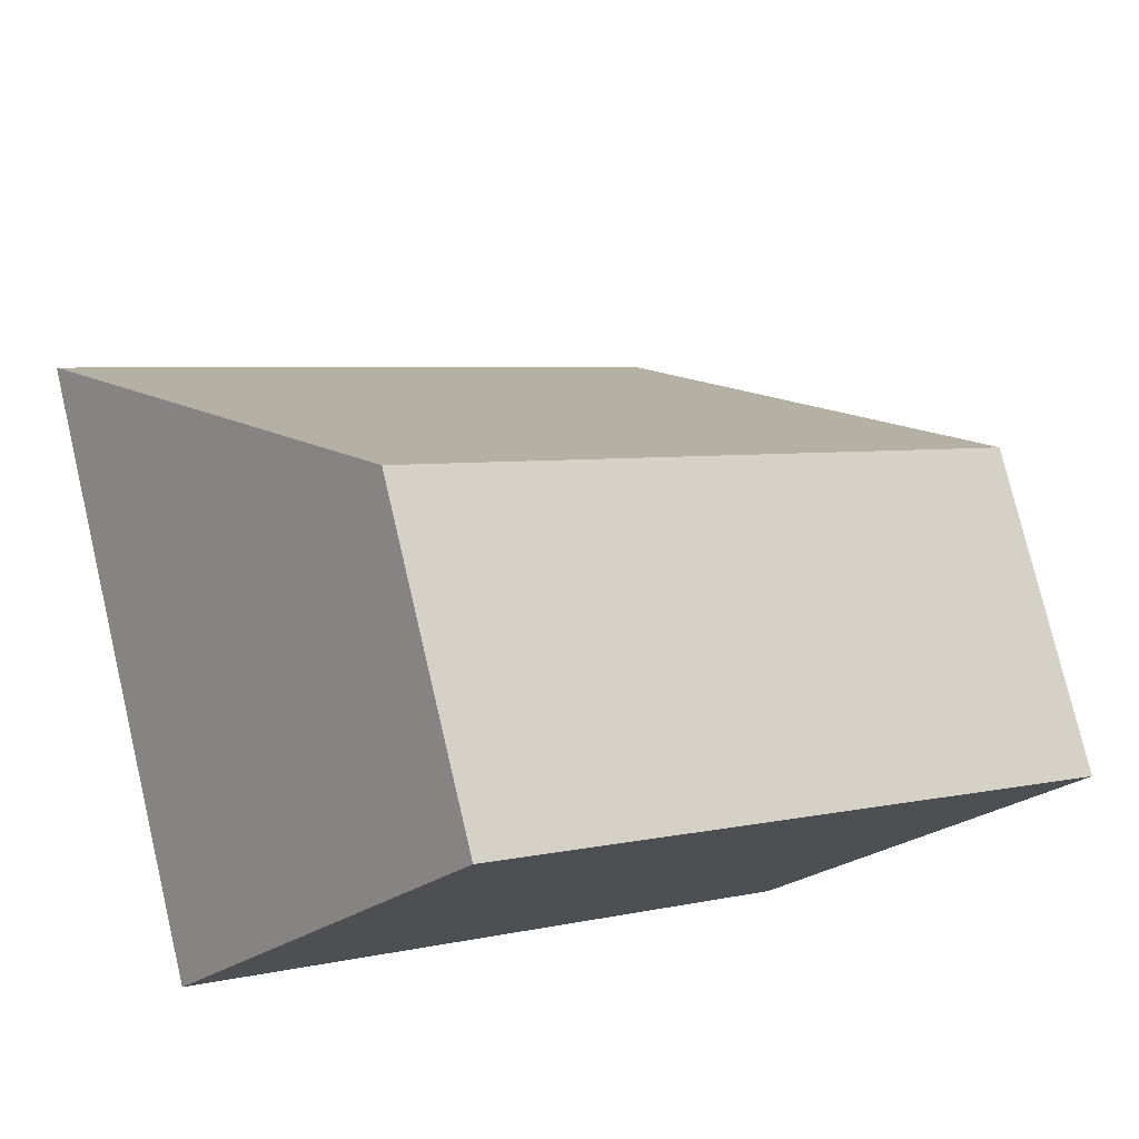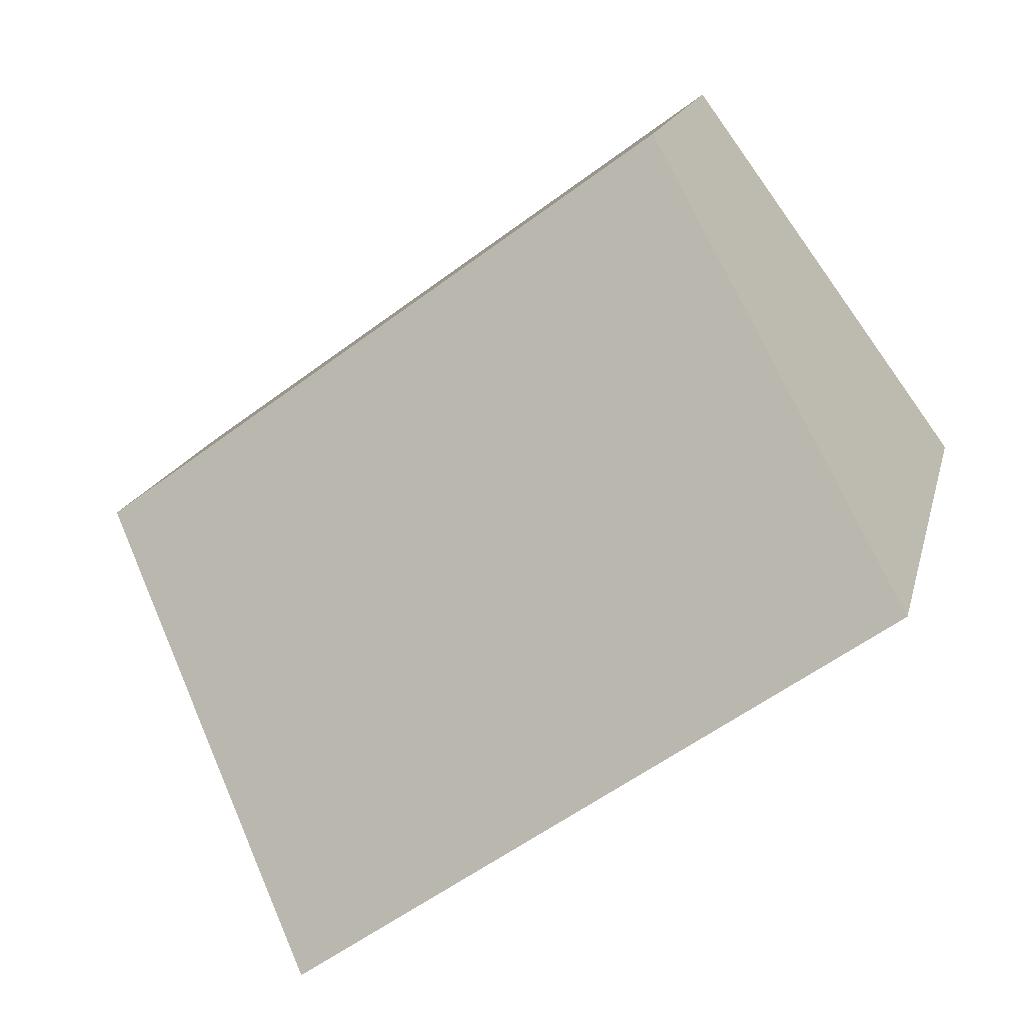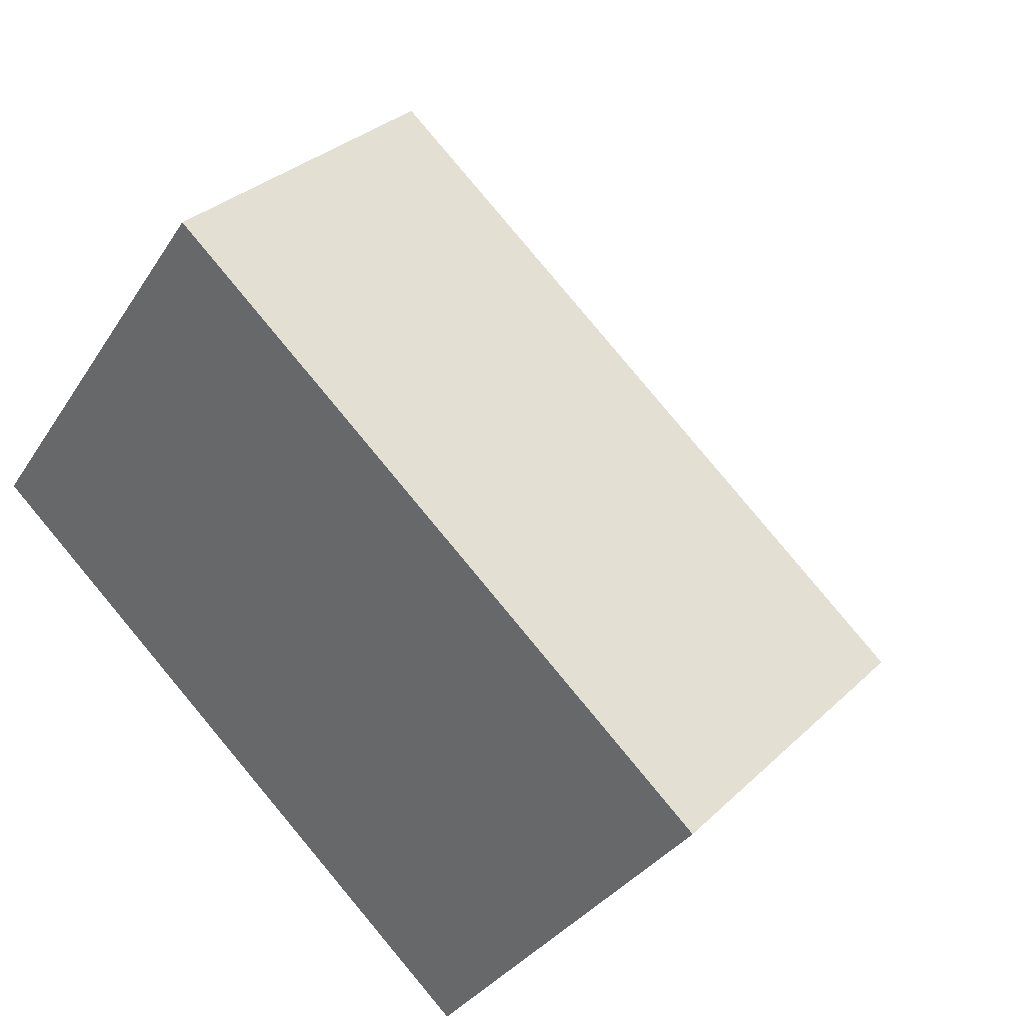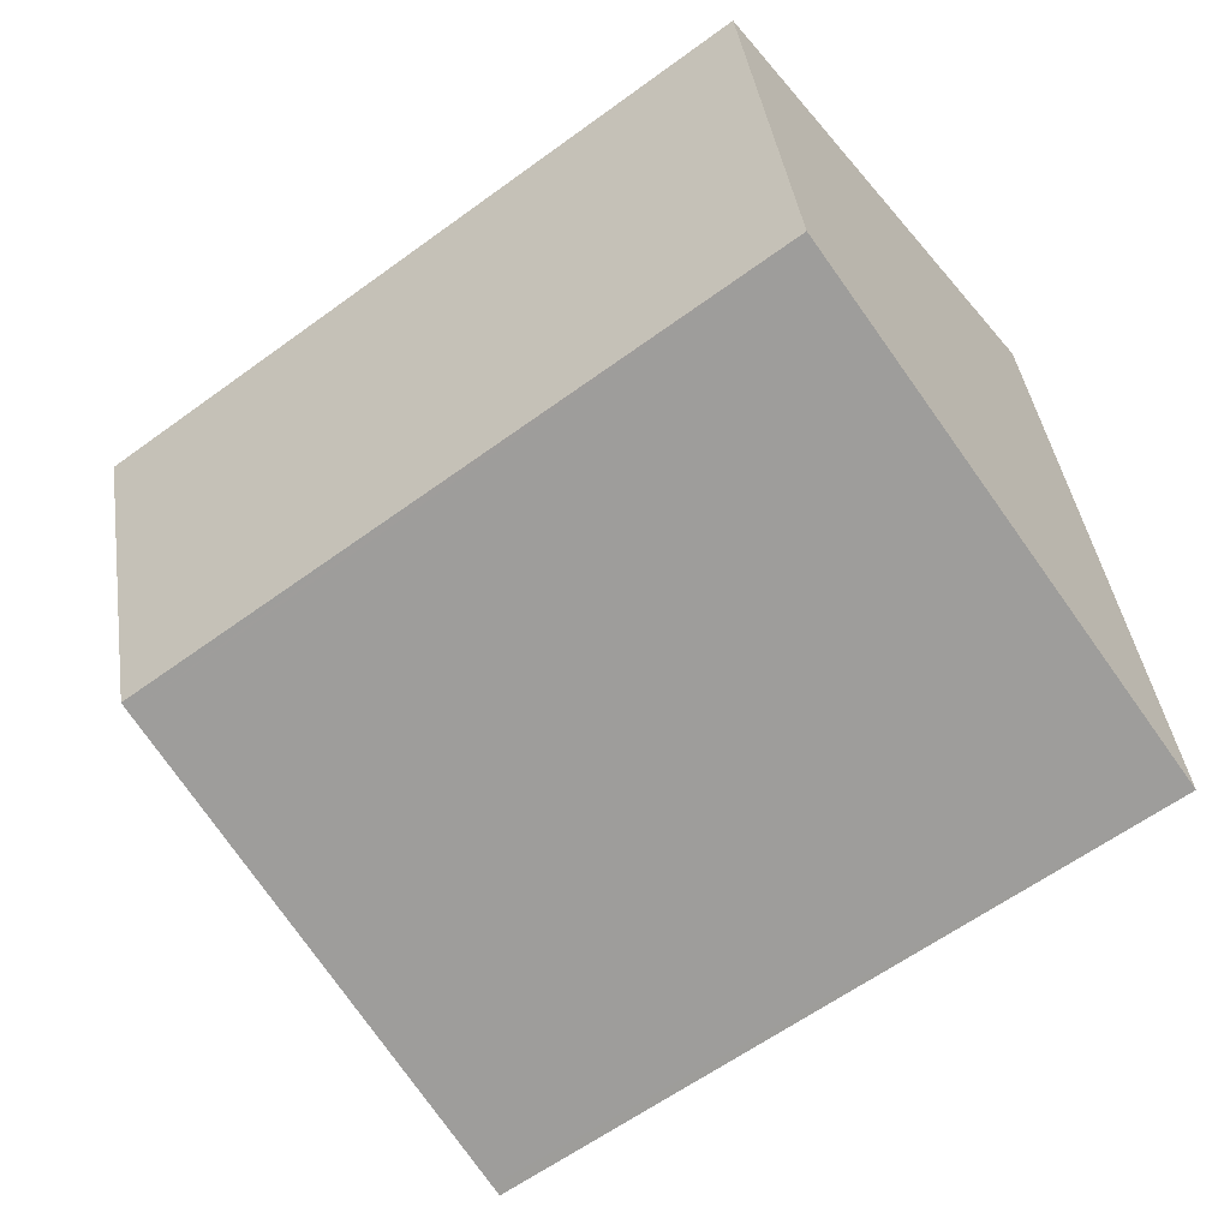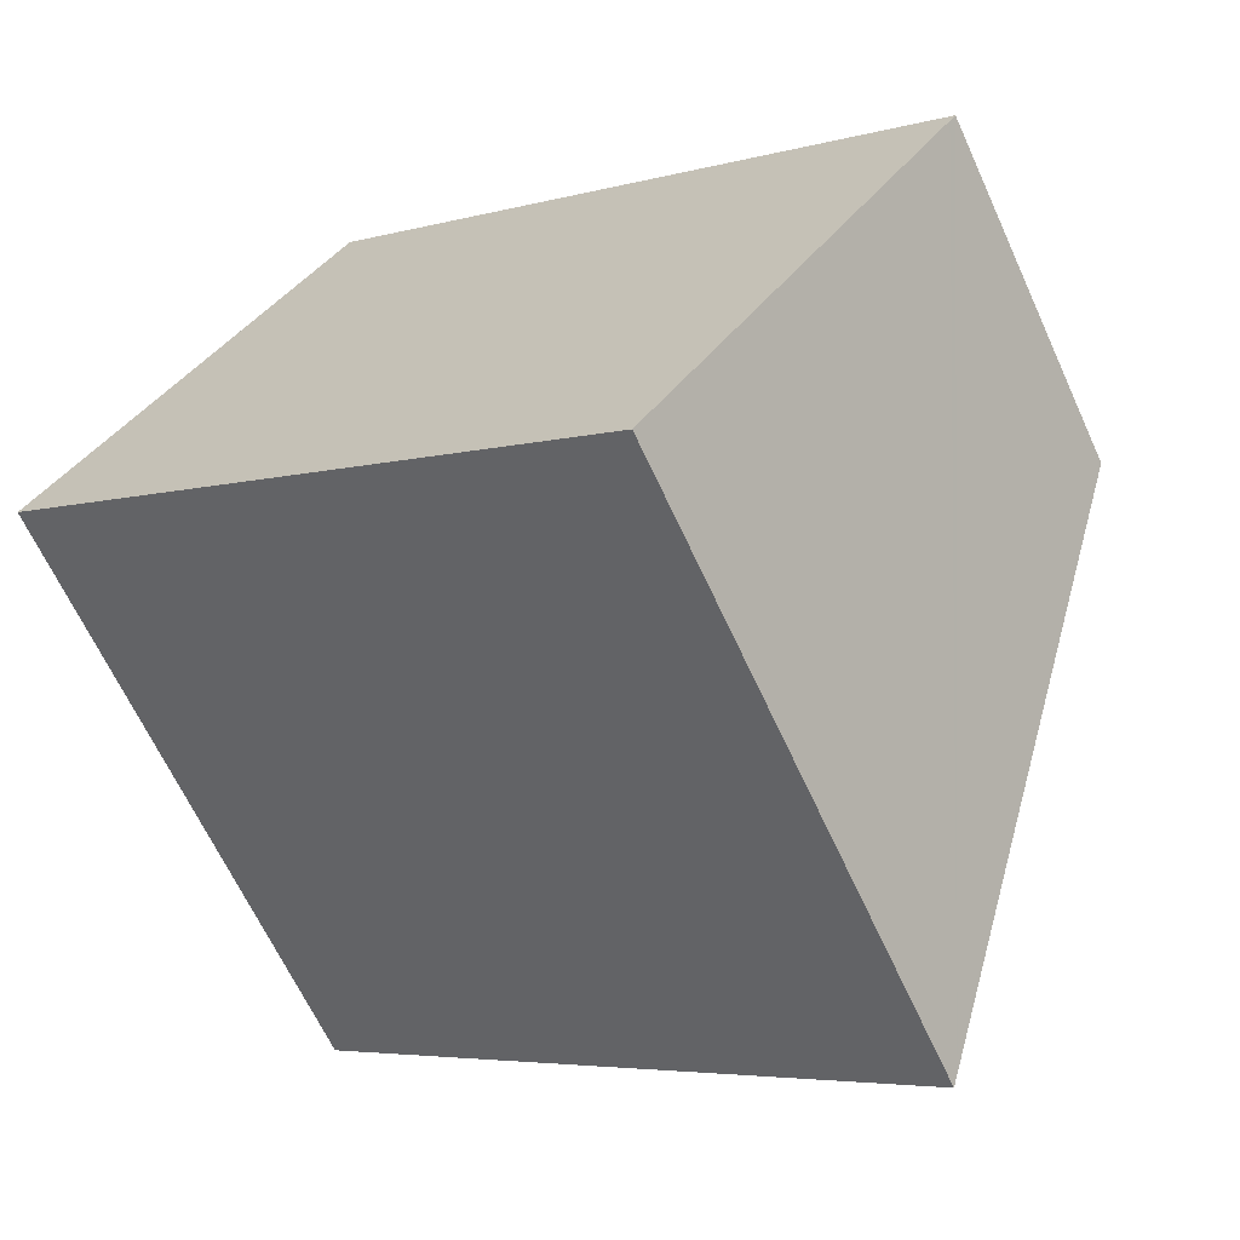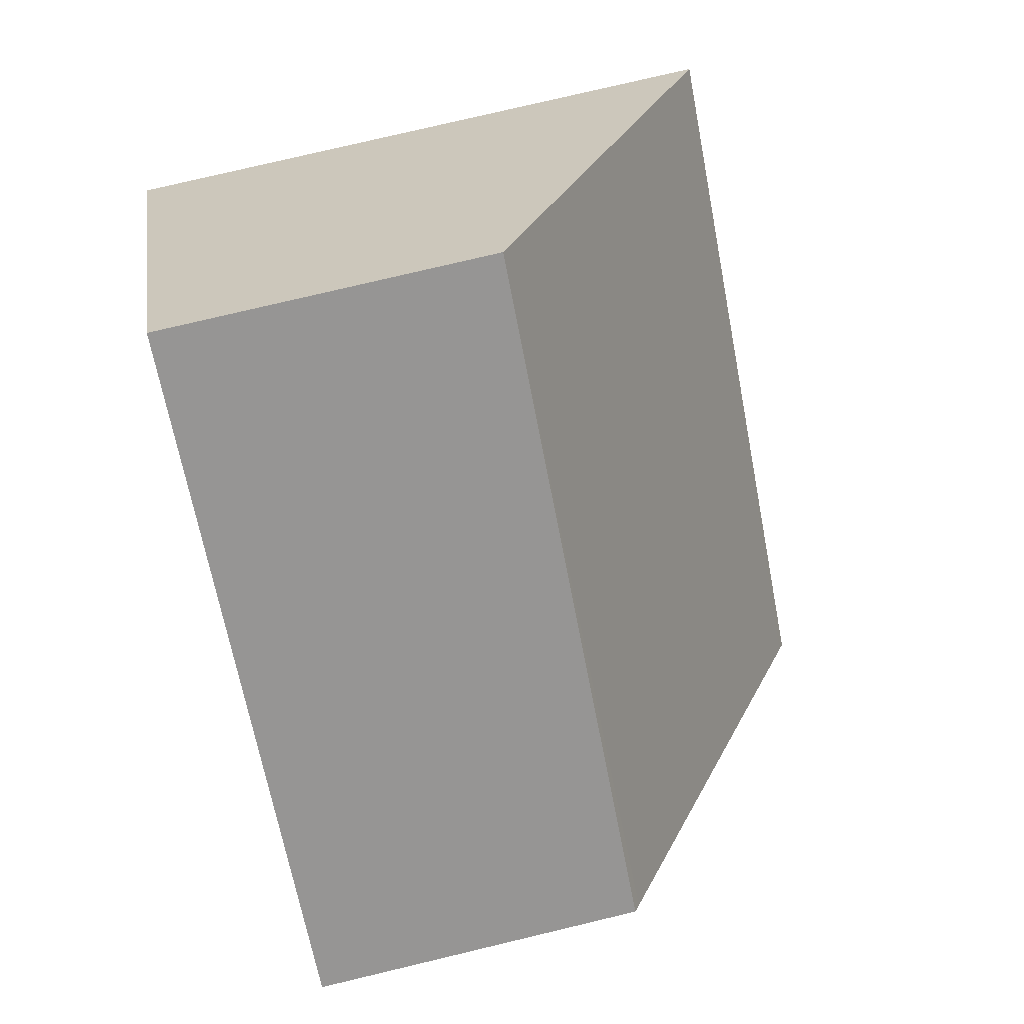
<metadata>
{"format":"obj","ext":"obj","renderer":"f3d","projection":"perspective","resolution":1024,"background":"white","views":[{"elev":77.0,"azim":-13.3,"up":"+Z"},{"elev":16.5,"azim":-167.2,"up":"+Z"},{"elev":32.0,"azim":37.5,"up":"+Z"},{"elev":41.3,"azim":171.6,"up":"+Z"},{"elev":-65.0,"azim":24.6,"up":"+Z"},{"elev":77.4,"azim":76.6,"up":"+Z"}]}
</metadata>
<code>
v  10.88 4.231 -0.59
v  7.421 4.161 2.103
v  10.96 4.161 -0.492
v  3.603 4.161 4.907
v  0 7.64 4.678e-16
v  7.421 7.548 -5.25
v  7.345 7.62 -5.352
v  10.96 3.013e-17 -0.492
v  10.88 3.613e-17 -0.59
v  7.421 3.215e-16 -5.25
v  7.345 3.277e-16 -5.352
v  0 0 0
v  3.603 -3.005e-16 4.907
v  7.421 -1.288e-16 2.103
g defaultobject
f 1 2 3
f 2 1 4
f 4 1 5
f 5 1 6
f 5 6 7
f 8 1 3
f 1 8 6
f 6 8 9
f 6 9 10
f 6 10 7
f 7 10 11
f 7 12 5
f 12 7 11
f 12 4 5
f 4 12 13
f 2 8 3
f 8 2 14
f 14 2 4
f 14 4 13
f 14 9 8
f 9 14 10
f 10 14 11
f 11 14 12
f 12 14 13

</code>
